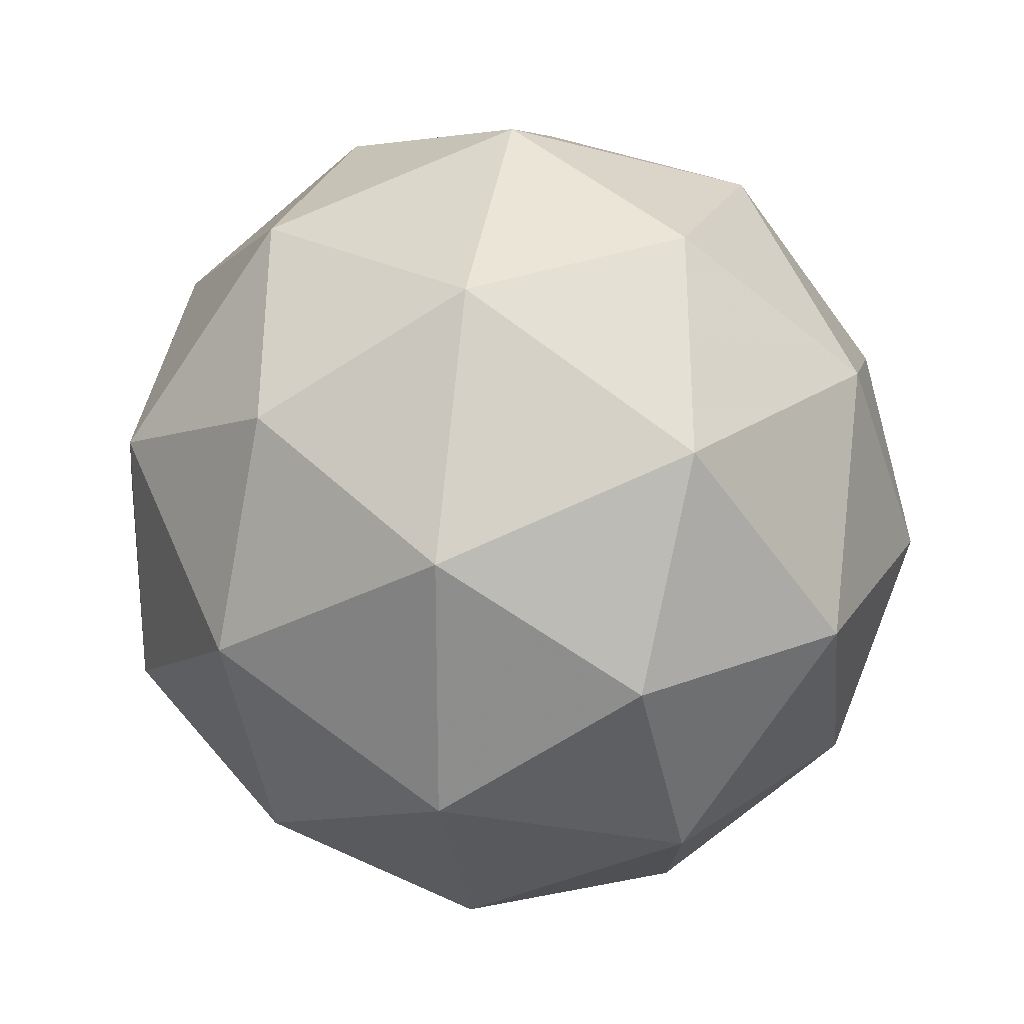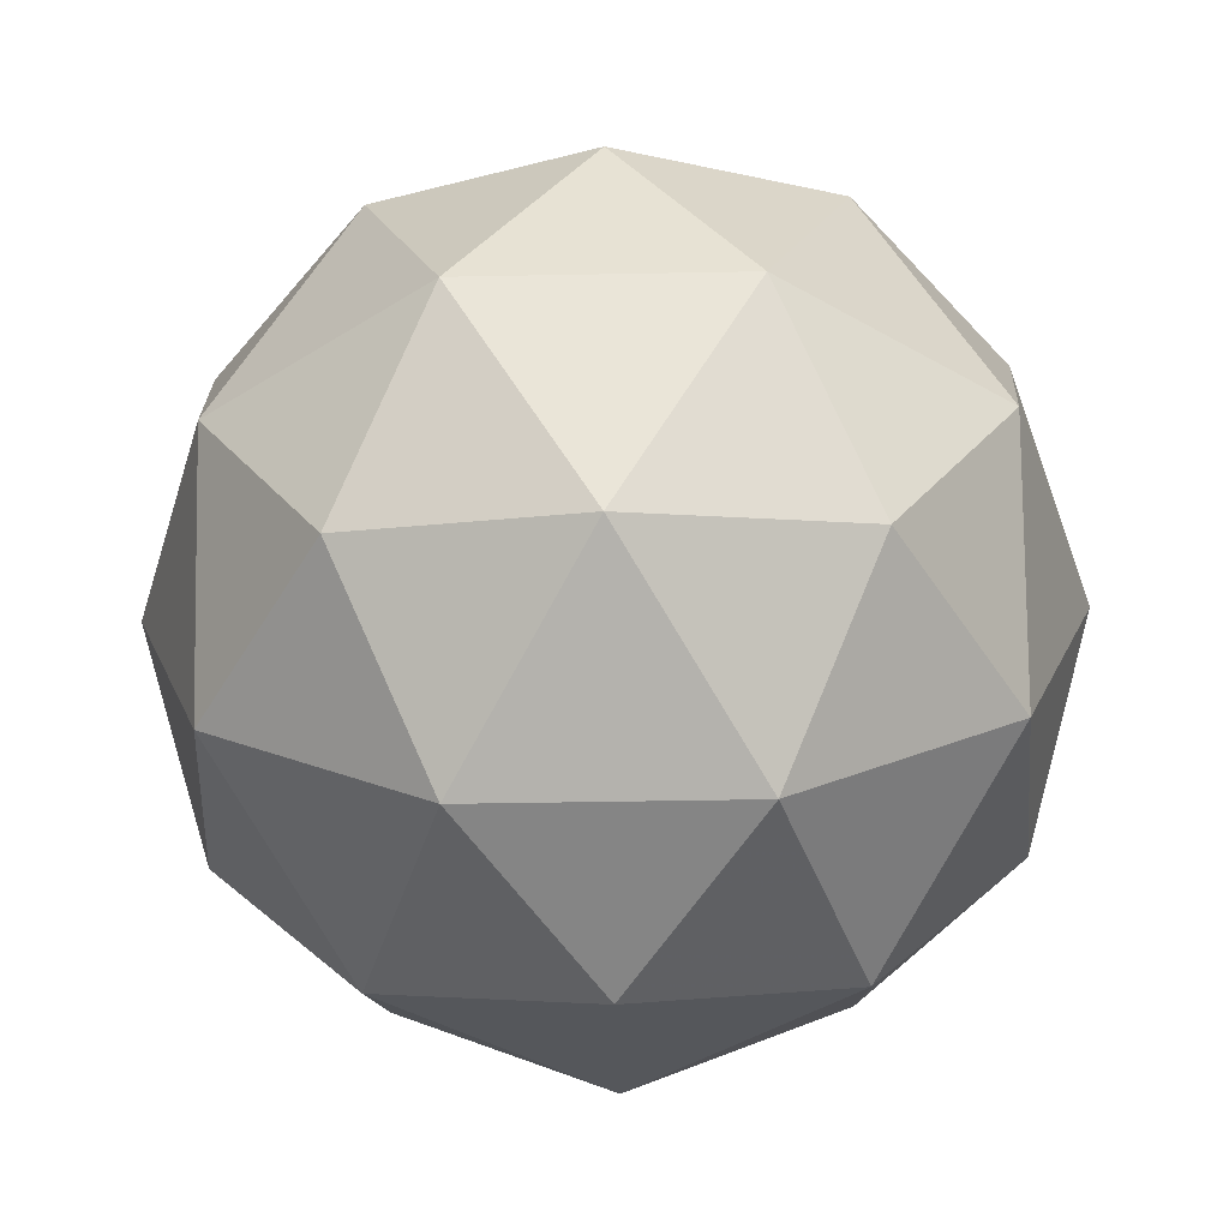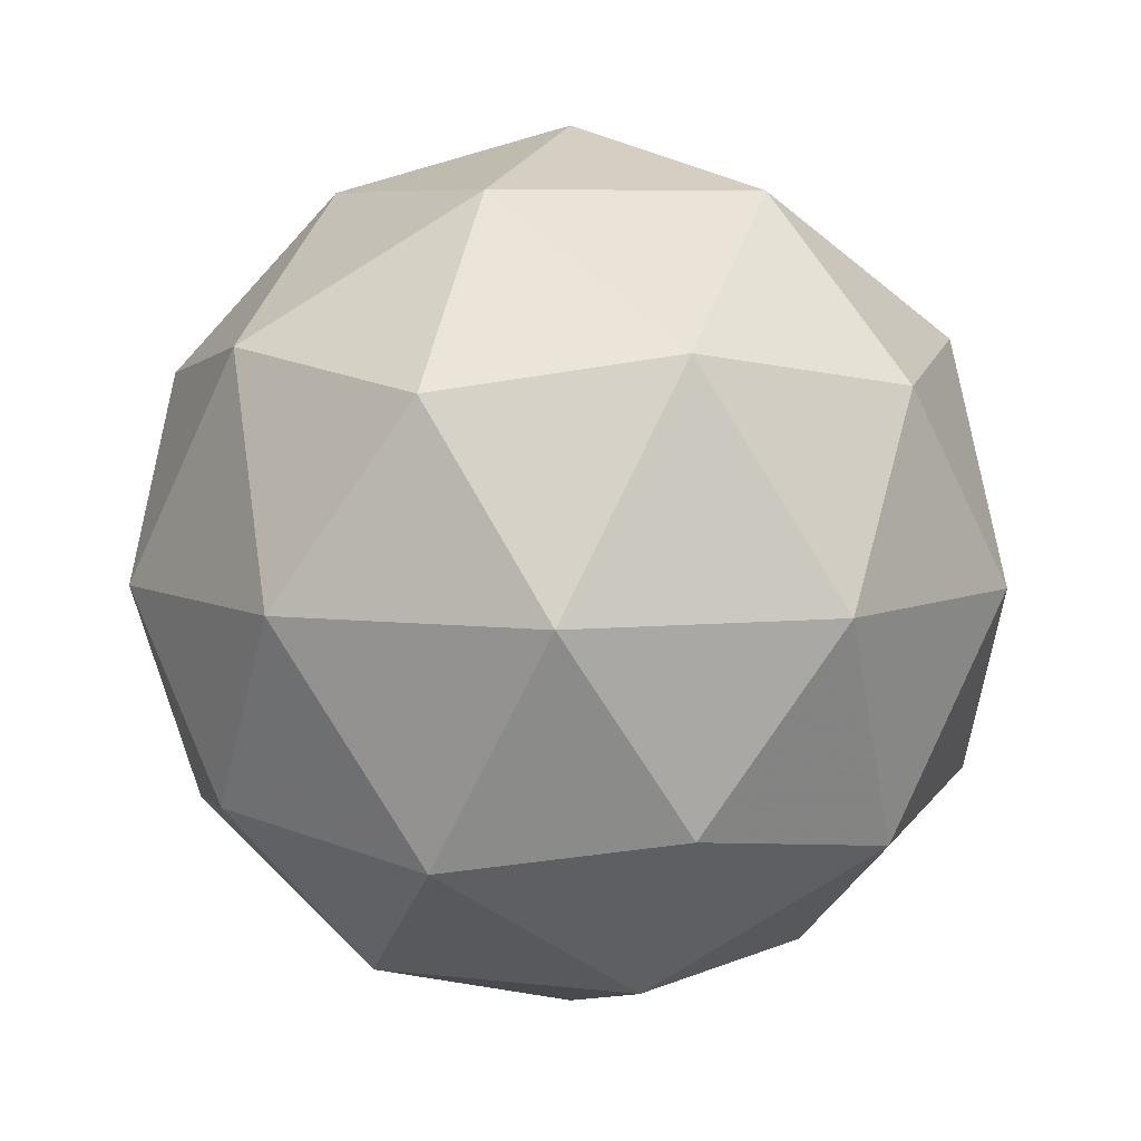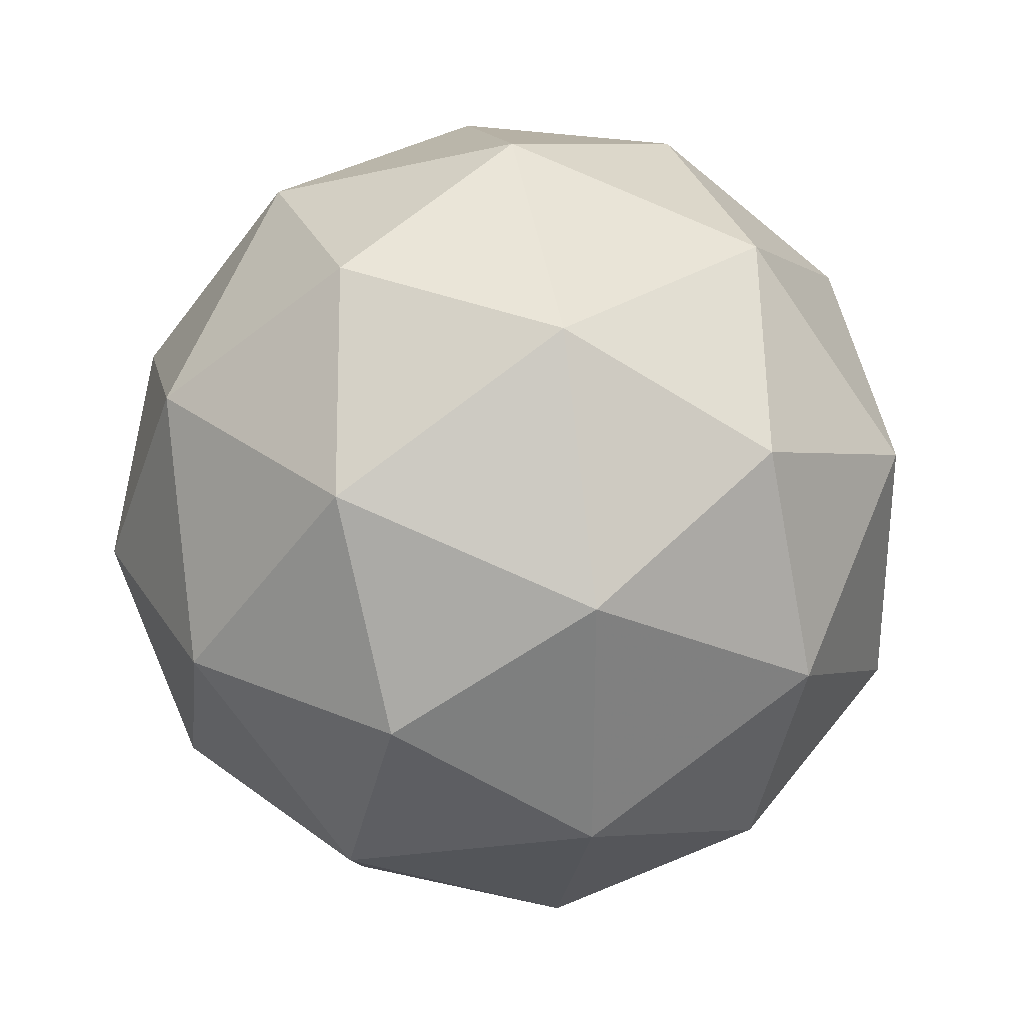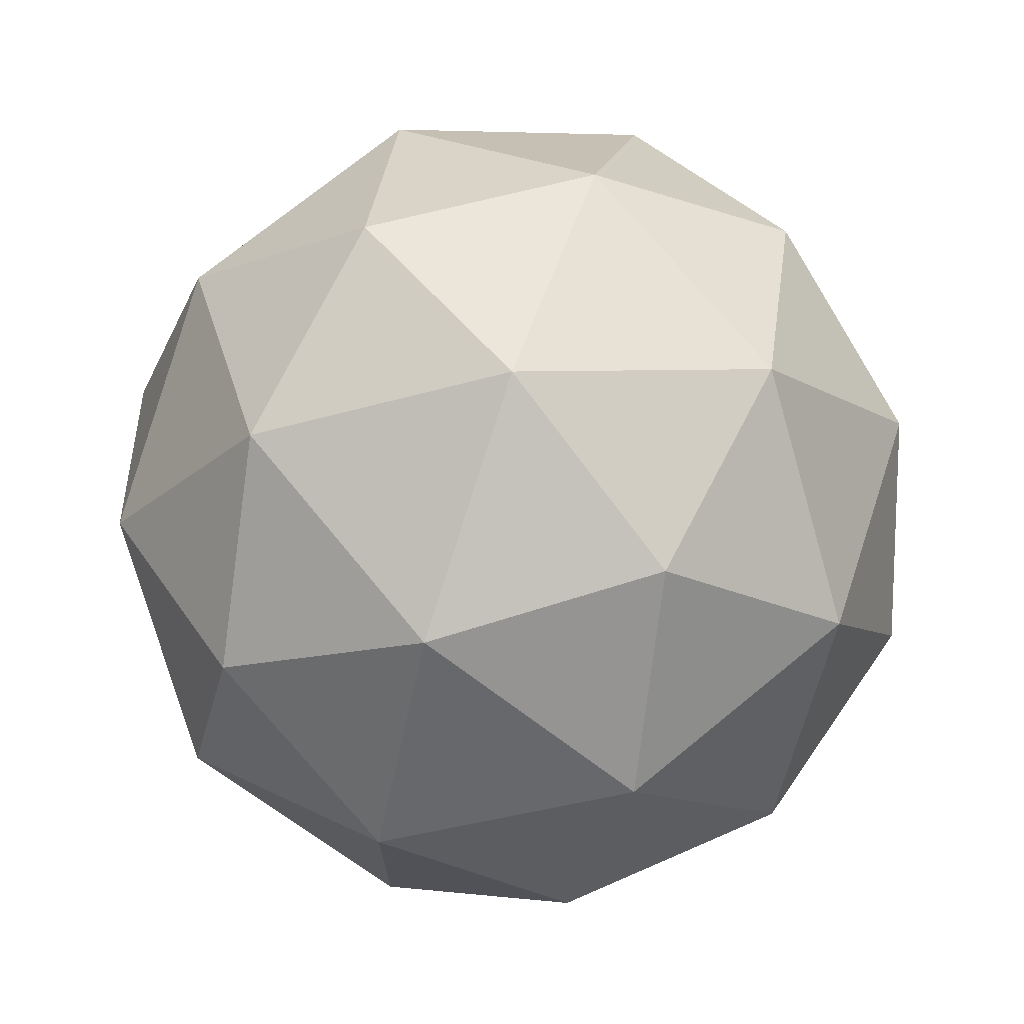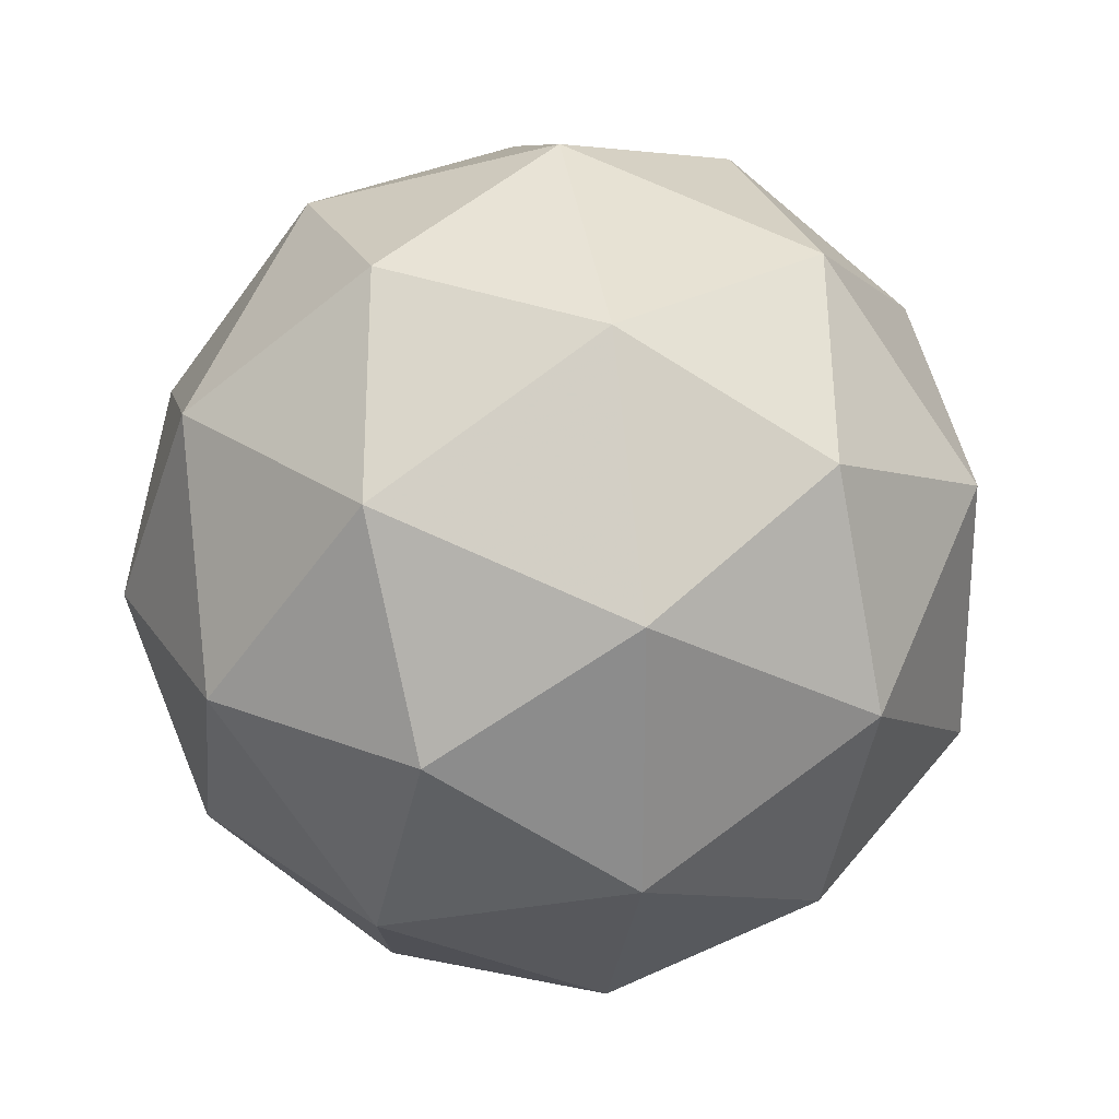
<metadata>
{"format":"obj","ext":"obj","renderer":"f3d","projection":"perspective","resolution":1024,"background":"white","views":[{"elev":24.9,"azim":100.0,"up":"+Z"},{"elev":-42.4,"azim":-124.7,"up":"+Y"},{"elev":6.6,"azim":-34.3,"up":"+Y"},{"elev":30.7,"azim":15.5,"up":"+Z"},{"elev":72.3,"azim":108.9,"up":"+Z"},{"elev":26.1,"azim":16.2,"up":"+Z"}]}
</metadata>
<code>
g OLQDR-i7-g119-s1186
v -6485 7505 1929
v -6396 7536 1993
v -6519 7536 2034
v -6333 7621 2039
v -6306 7604 1929
v -6595 7536 1929
v -6519 7536 1824
v -6396 7536 1864
v -6285 7715 1993
v -6543 7621 2107
v -6430 7604 2098
v -6485 7715 2139
v -6673 7621 1929
v -6630 7604 2034
v -6685 7715 1993
v -6543 7621 1750
v -6630 7604 1824
v -6608 7715 1759
v -6333 7621 1818
v -6430 7604 1759
v -6362 7715 1759
v -6362 7715 2098
v -6608 7715 2098
v -6685 7715 1864
v -6485 7715 1719
v -6285 7715 1864
v -6427 7809 2107
v -6340 7825 2034
v -6451 7893 2034
v -6637 7809 2039
v -6540 7825 2098
v -6574 7893 1993
v -6637 7809 1818
v -6664 7825 1929
v -6574 7893 1864
v -6427 7809 1750
v -6540 7825 1759
v -6451 7893 1824
v -6297 7809 1929
v -6340 7825 1824
v -6375 7893 1929
v -6485 7925 1929
f 1 2 3
f 4 2 5
f 1 3 6
f 1 6 7
f 1 7 8
f 4 5 9
f 10 11 12
f 13 14 15
f 16 17 18
f 19 20 21
f 4 9 22
f 10 12 23
f 13 15 24
f 16 18 25
f 19 21 26
f 27 28 29
f 30 31 32
f 33 34 35
f 36 37 38
f 39 40 41
f 41 38 42
f 41 40 38
f 40 36 38
f 38 35 42
f 38 37 35
f 37 33 35
f 35 32 42
f 35 34 32
f 34 30 32
f 32 29 42
f 32 31 29
f 31 27 29
f 29 41 42
f 29 28 41
f 28 39 41
f 26 40 39
f 26 21 40
f 21 36 40
f 25 37 36
f 25 18 37
f 18 33 37
f 24 34 33
f 24 15 34
f 15 30 34
f 23 31 30
f 23 12 31
f 12 27 31
f 22 28 27
f 22 9 28
f 9 39 28
f 21 25 36
f 21 20 25
f 20 16 25
f 18 24 33
f 18 17 24
f 17 13 24
f 15 23 30
f 15 14 23
f 14 10 23
f 12 22 27
f 12 11 22
f 11 4 22
f 9 26 39
f 9 5 26
f 5 19 26
f 8 20 19
f 8 7 20
f 7 16 20
f 7 17 16
f 7 6 17
f 6 13 17
f 6 14 13
f 6 3 14
f 3 10 14
f 5 8 19
f 5 2 8
f 2 1 8
f 3 11 10
f 3 2 11
f 2 4 11
f 2 4 11

</code>
